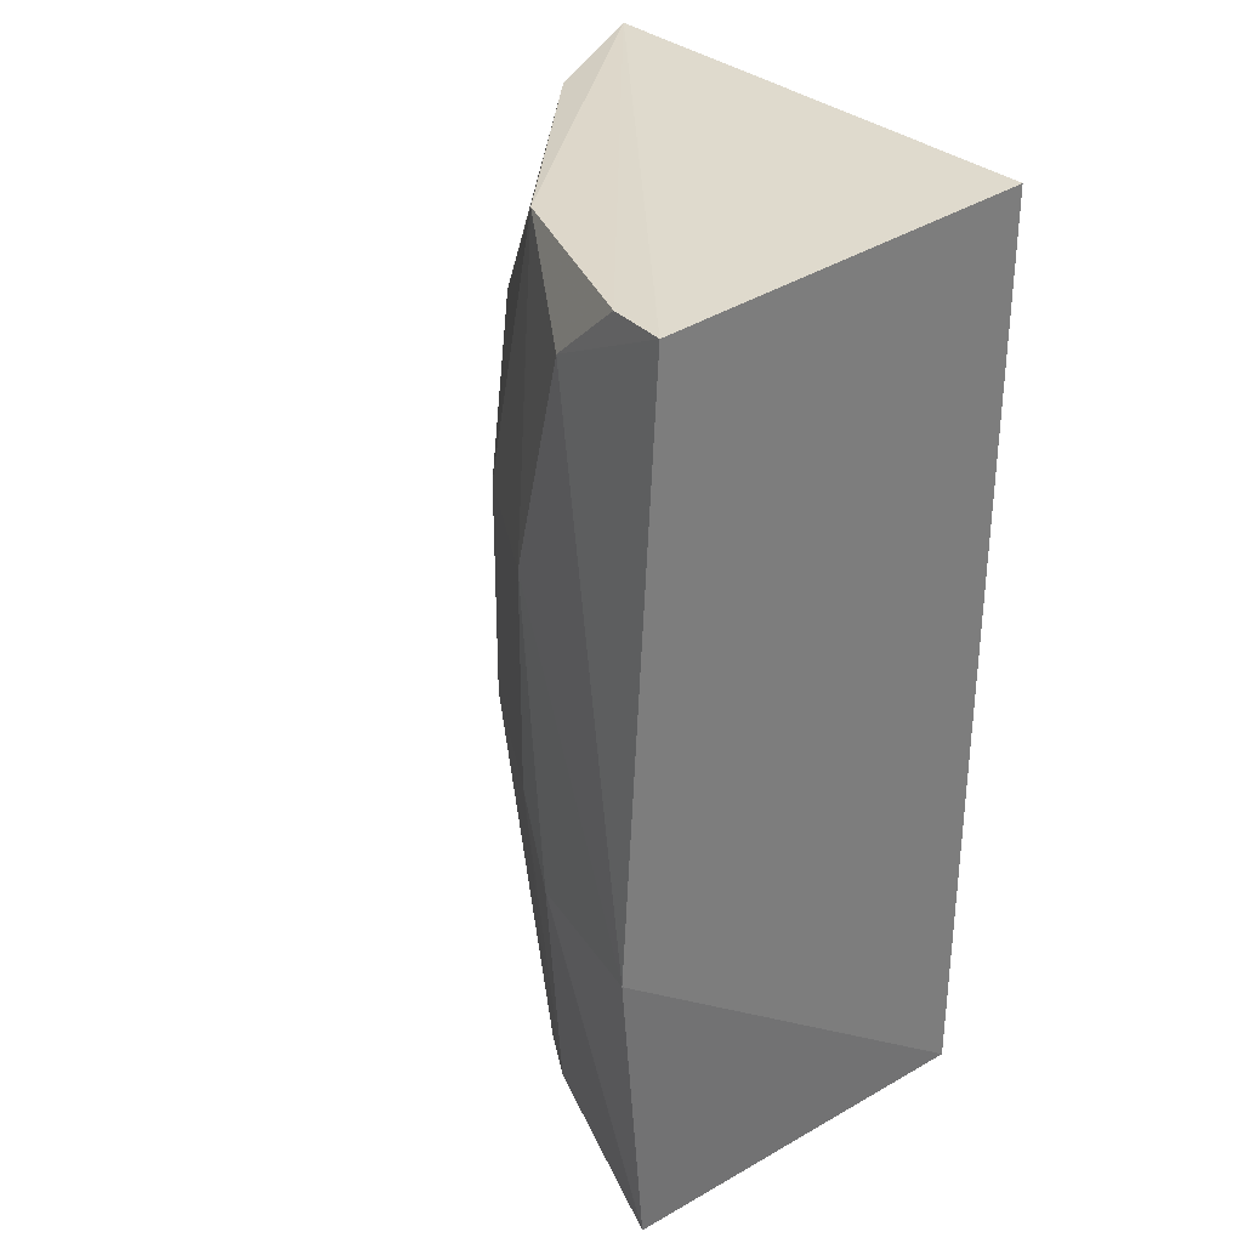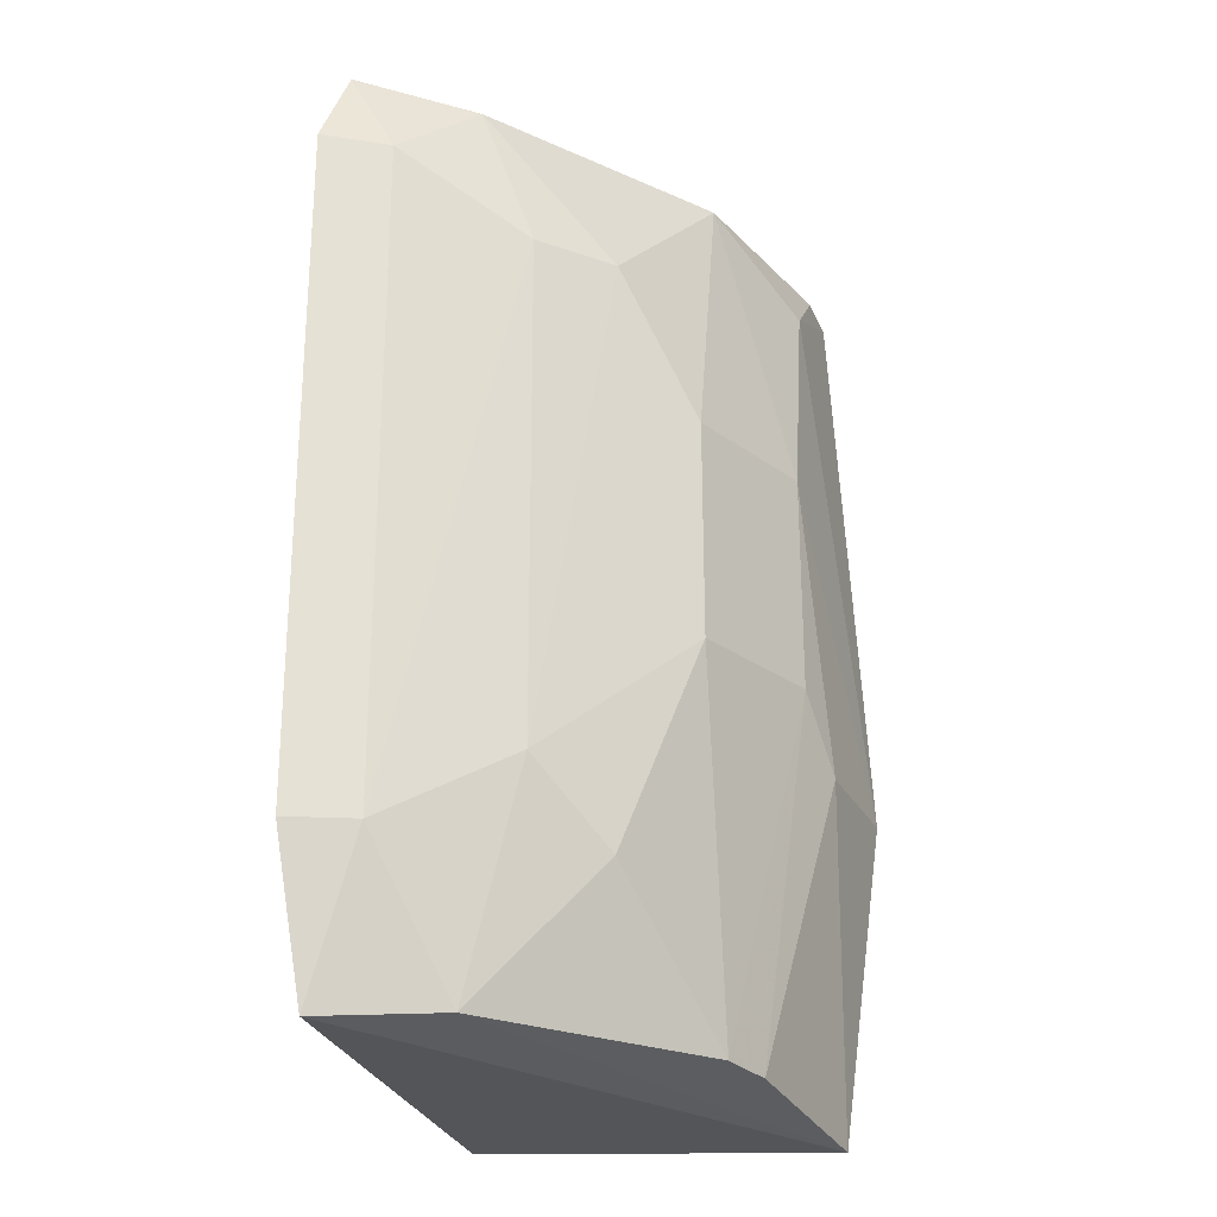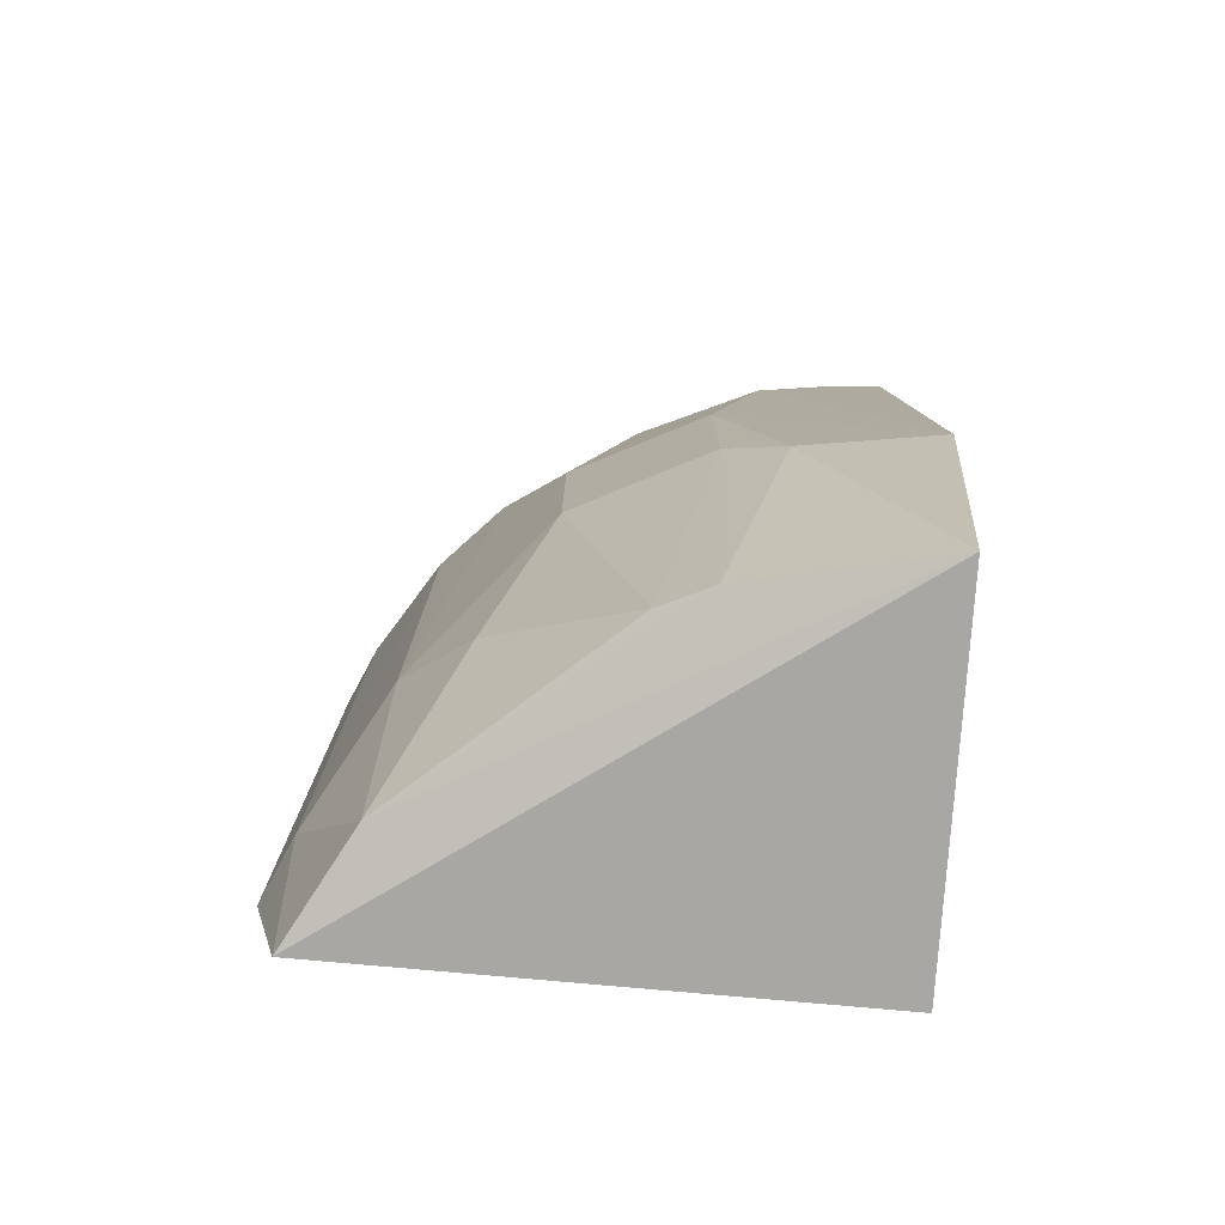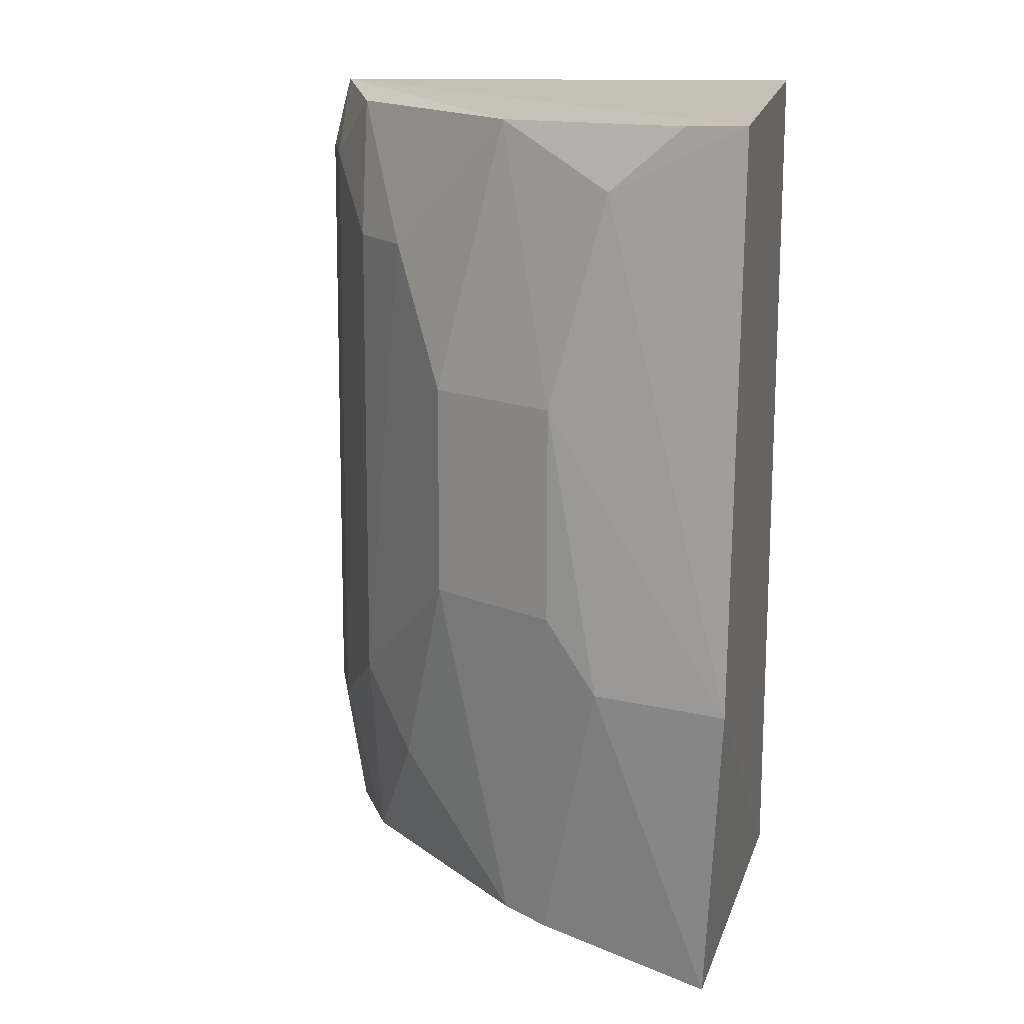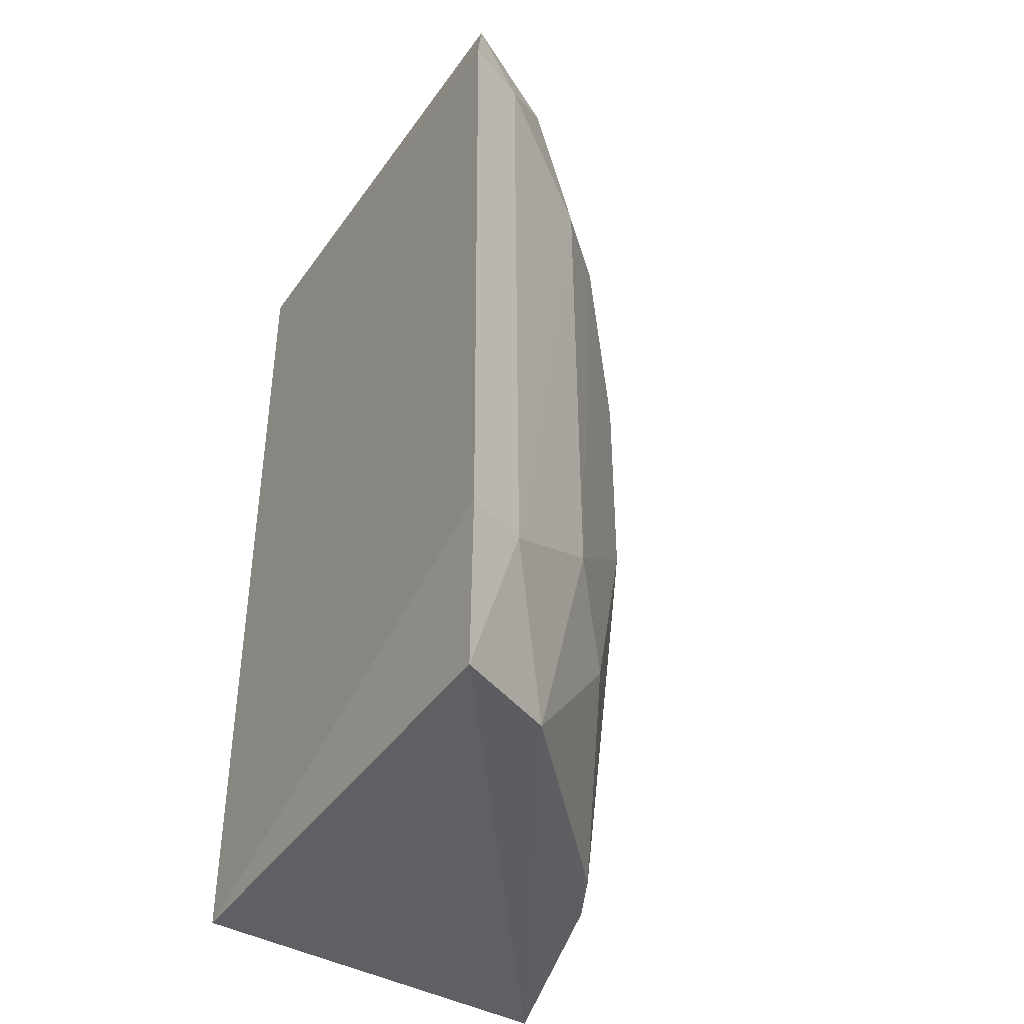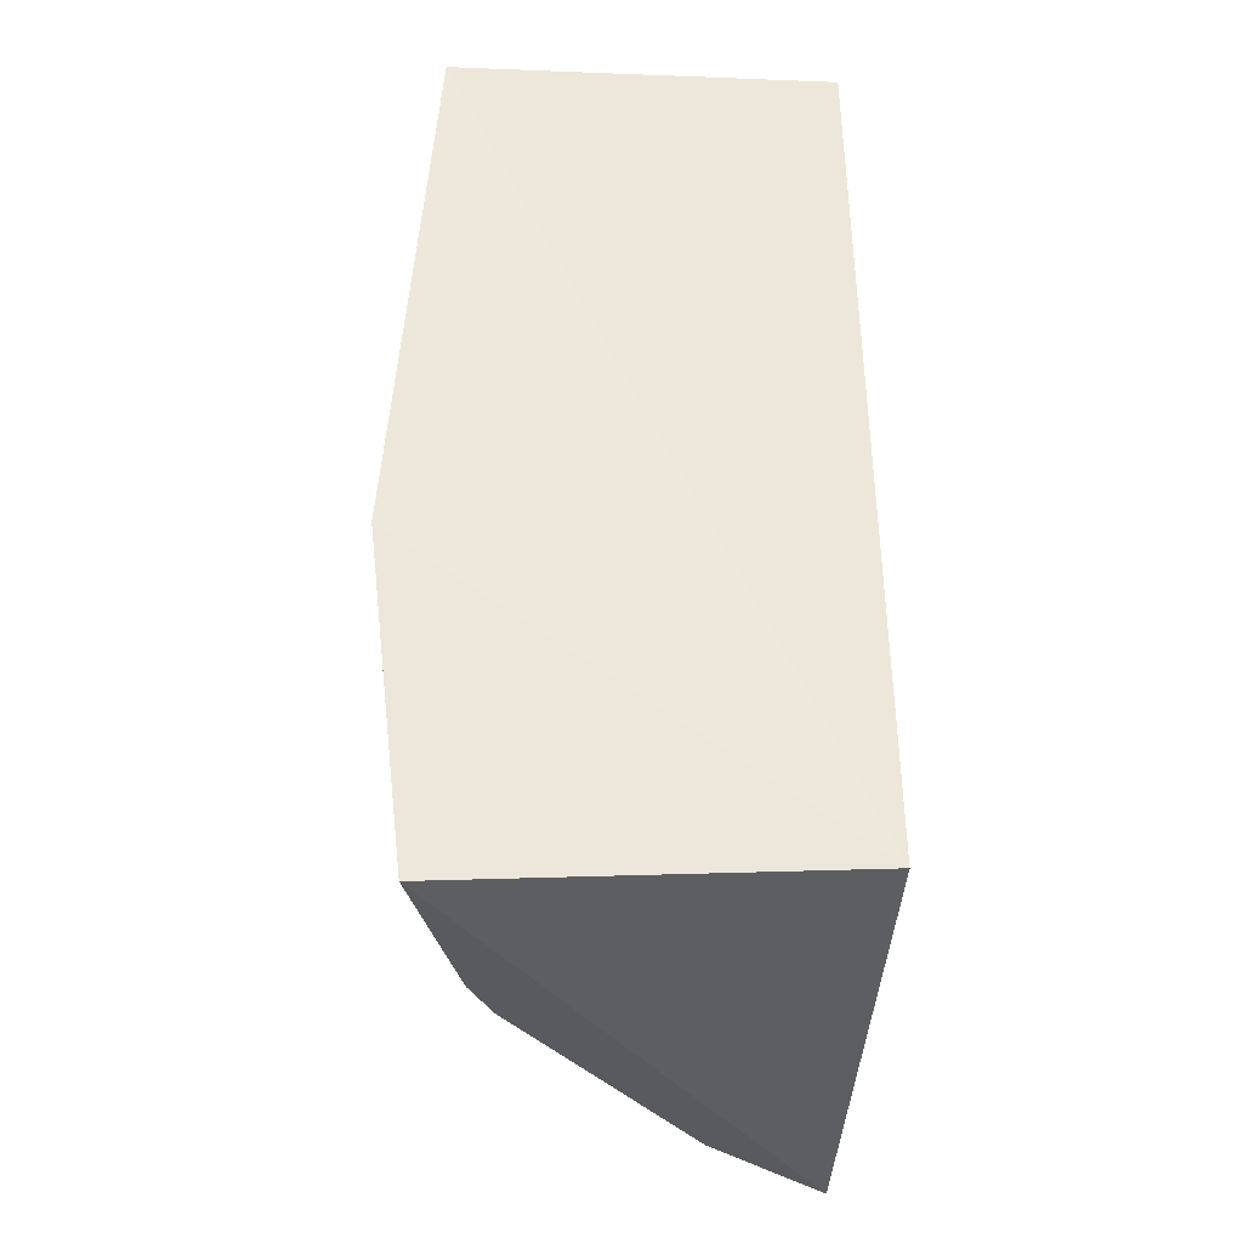
<metadata>
{"format":"obj","ext":"obj","renderer":"f3d","projection":"perspective","resolution":1024,"background":"white","views":[{"elev":32.2,"azim":-128.8,"up":"+Z"},{"elev":-24.9,"azim":101.6,"up":"+Z"},{"elev":-77.4,"azim":173.9,"up":"+Z"},{"elev":15.5,"azim":-166.4,"up":"+Z"},{"elev":-41.2,"azim":57.3,"up":"+Z"},{"elev":-40.1,"azim":-94.1,"up":"+Z"}]}
</metadata>
<code>
v 0.1195 0.04293 0.2482
v 0.1203 0.04327 0.1149
v 0.07675 0.1064 0.2039
v 0.01072 0.1236 0.2612
v 0.01198 0.04862 0.08333
v 0.06228 0.1075 0.2603
v 0.1012 0.07967 0.2322
v 0.01198 0.04862 0.2652
v 0.01537 0.1219 0.07981
v 0.04976 0.121 0.2039
v 0.1142 0.05589 0.2476
v 0.1015 0.07997 0.1308
v 0.08911 0.0931 0.2323
v 0.114 0.04695 0.2641
v 0.1137 0.04684 0.08371
v 0.01123 0.13 0.1448
v 0.03792 0.1213 0.2478
v 0.06182 0.1068 0.08649
v 0.115 0.05622 0.1155
v 0.1029 0.06965 0.2608
v 0.0768 0.1065 0.1597
v 0.02296 0.1221 0.2607
v 0.03877 0.1249 0.1453
v 0.1022 0.06922 0.08617
v 0.08851 0.09239 0.1157
v 0.0498 0.1211 0.1596
v 0.05219 0.1117 0.08543
f 5 2 1
f 8 5 1
f 8 4 5
f 10 6 3
f 11 1 2
f 13 3 6
f 13 7 12
f 14 4 8
f 14 8 1
f 14 1 11
f 15 2 5
f 15 5 9
f 16 9 5
f 16 5 4
f 17 6 10
f 17 16 4
f 17 10 16
f 19 11 2
f 19 2 15
f 19 12 7
f 19 7 11
f 20 13 6
f 20 7 13
f 20 6 14
f 20 14 11
f 20 11 7
f 21 13 12
f 21 3 13
f 21 10 3
f 22 17 4
f 22 6 17
f 22 14 6
f 22 4 14
f 23 16 10
f 23 9 16
f 24 15 9
f 24 19 15
f 24 12 19
f 25 21 12
f 25 18 21
f 25 24 18
f 25 12 24
f 26 21 18
f 26 23 10
f 26 10 21
f 27 9 23
f 27 24 9
f 27 18 24
f 27 26 18
f 27 23 26

</code>
